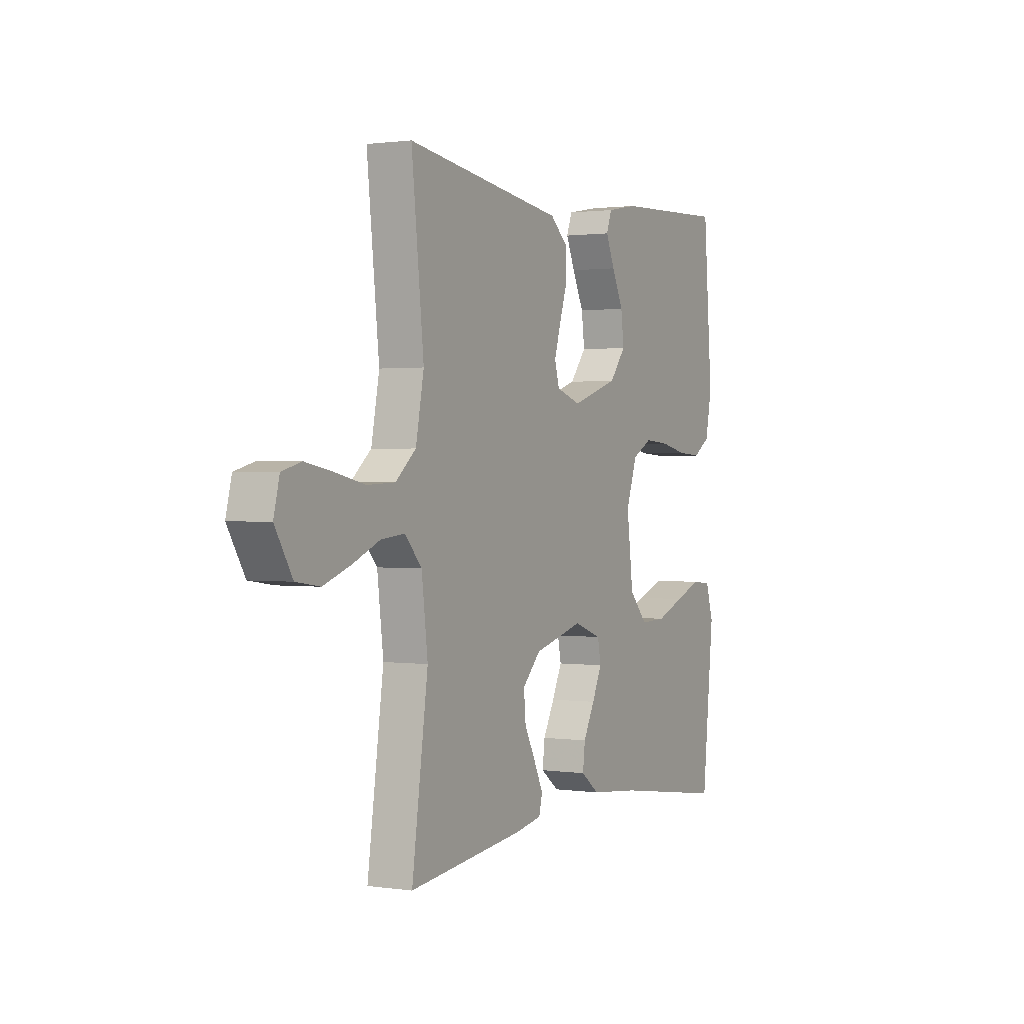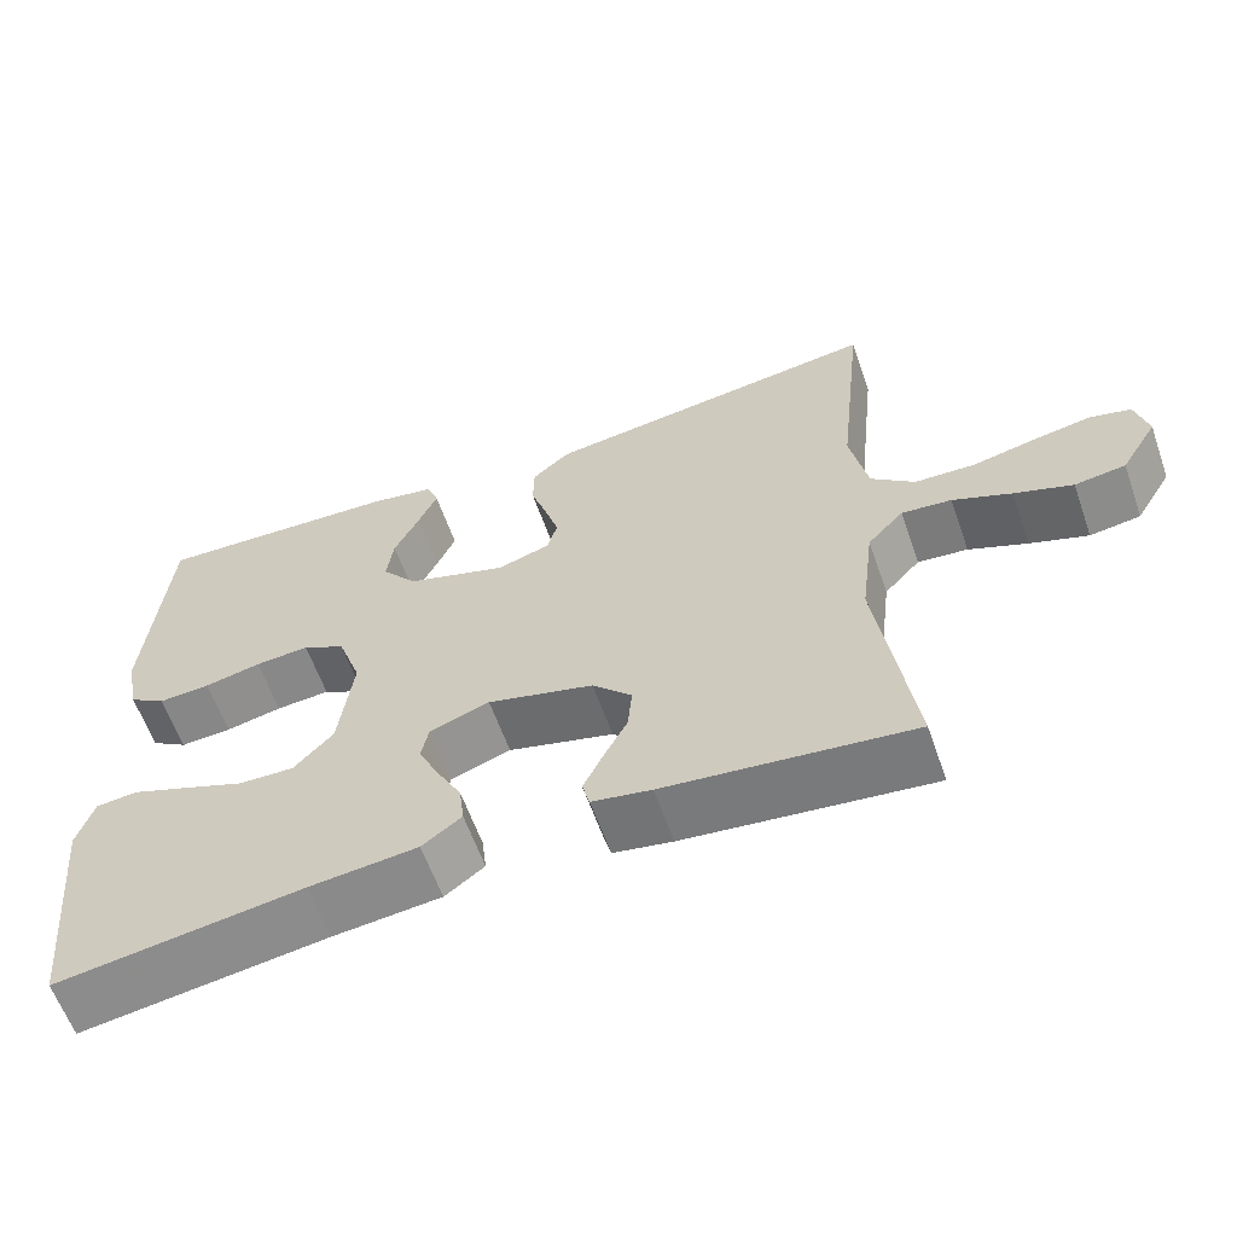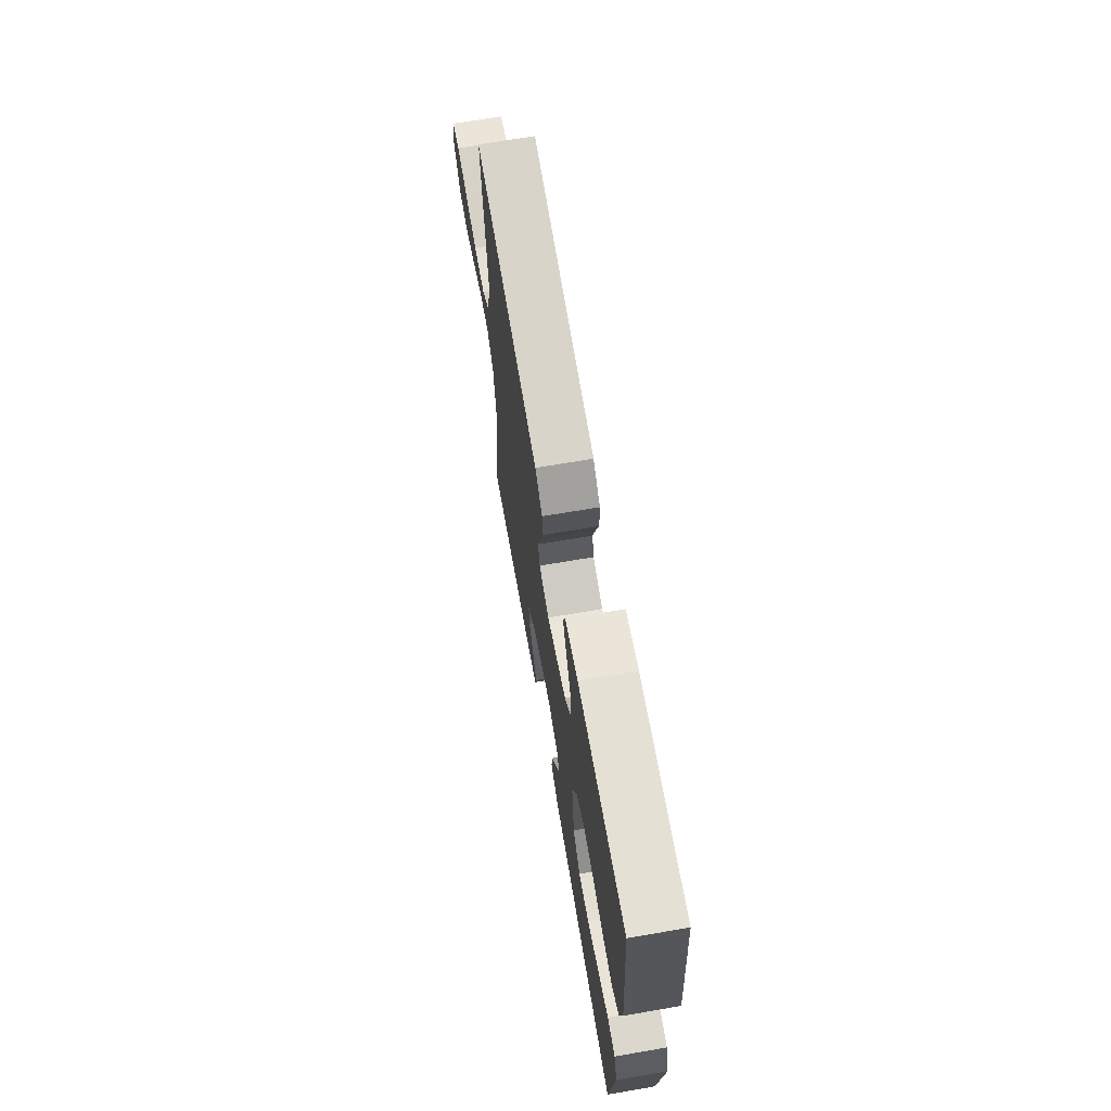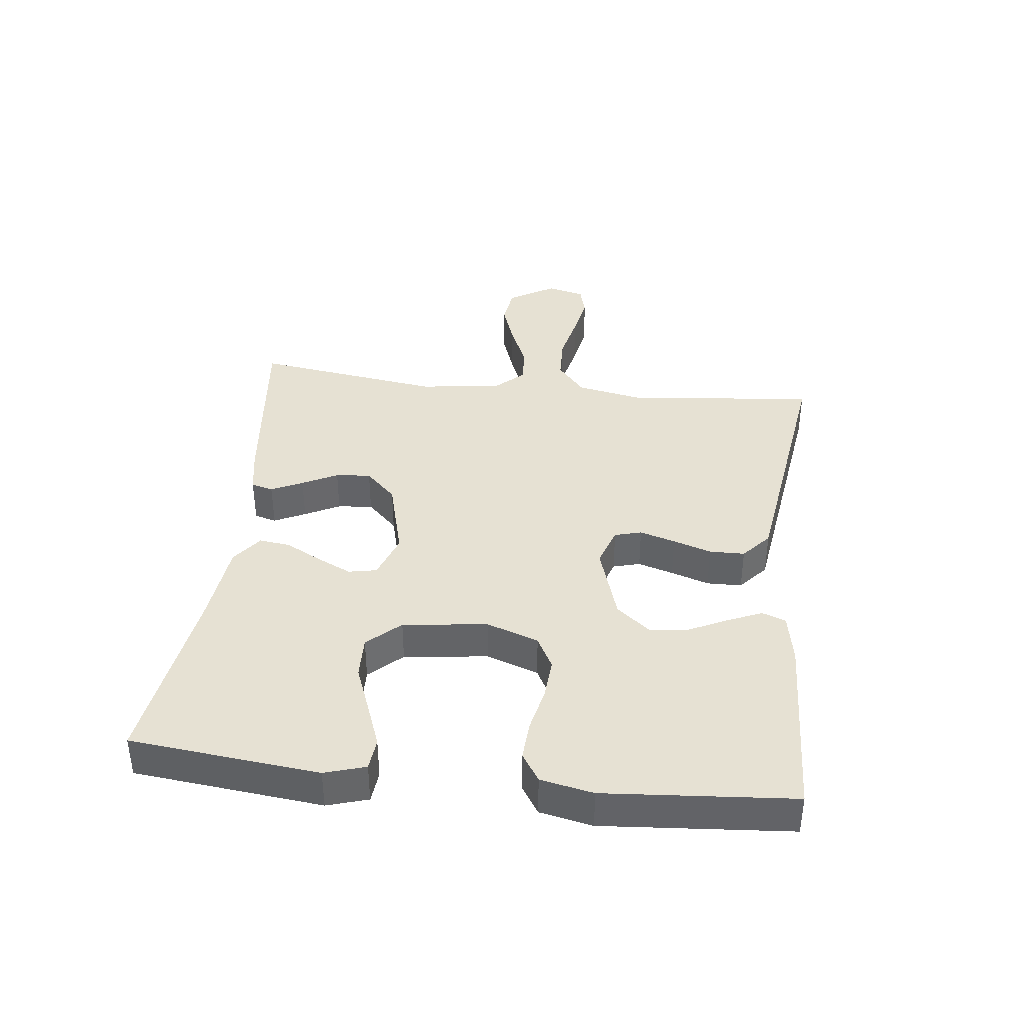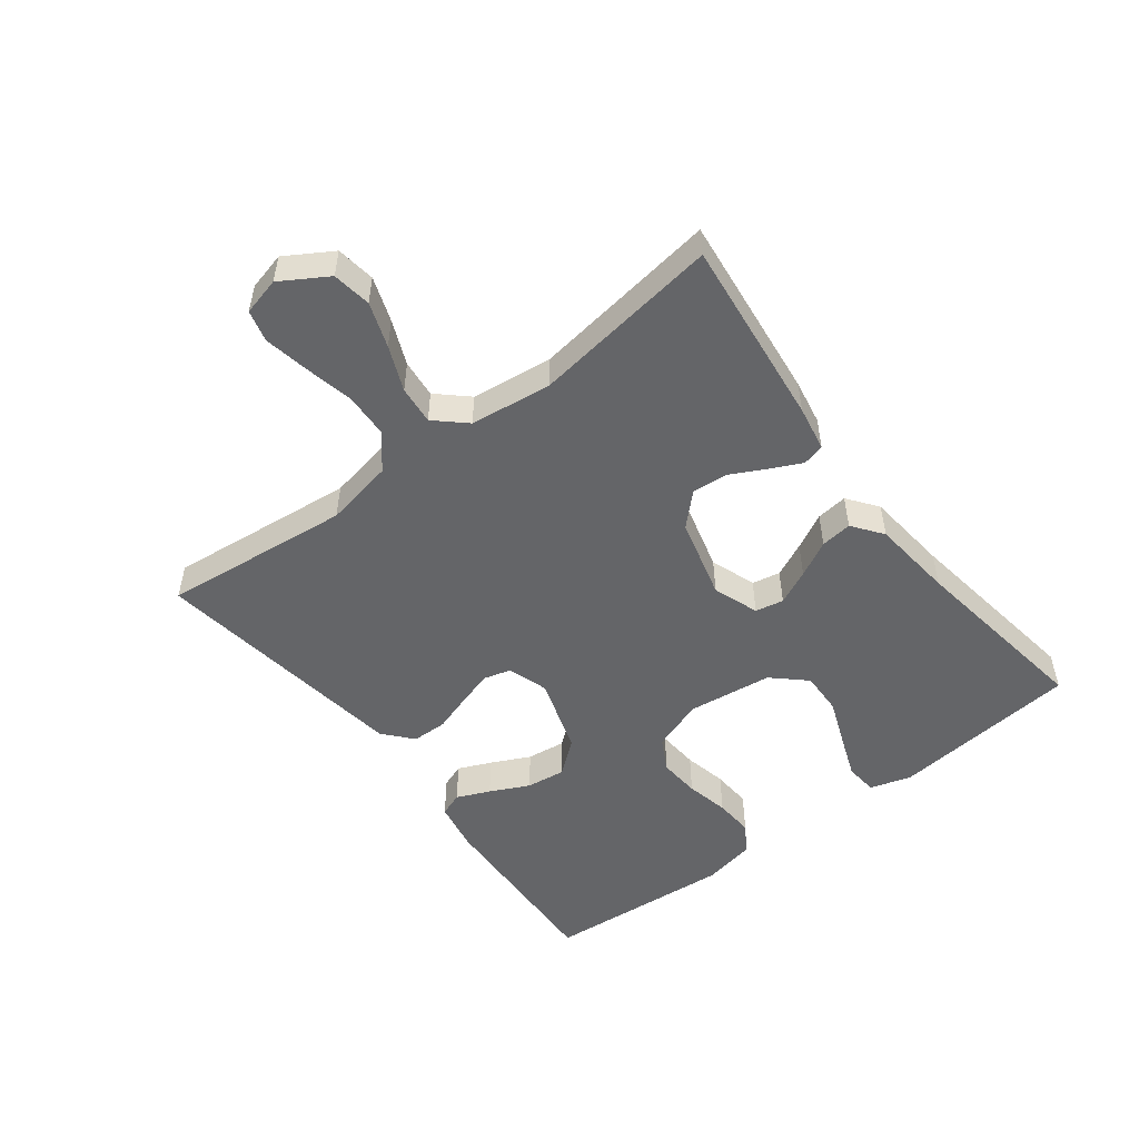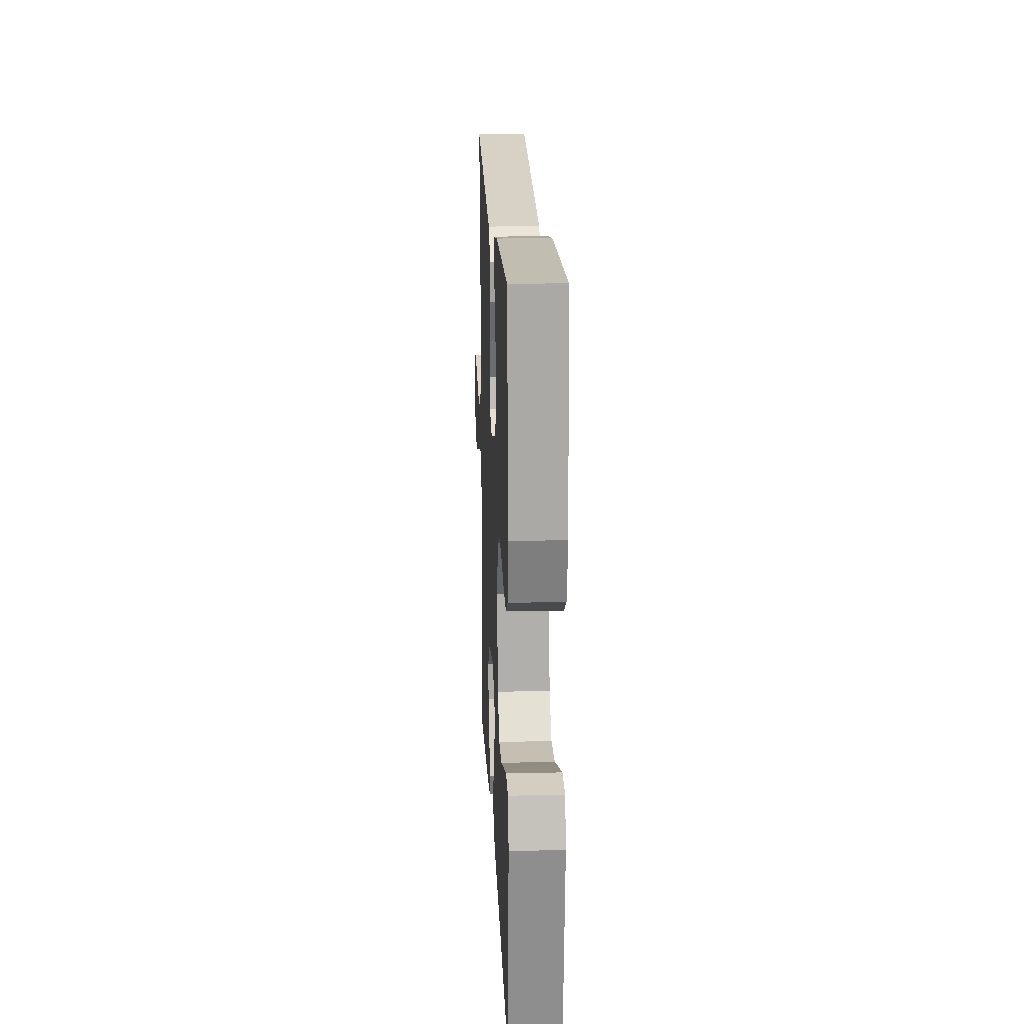
<metadata>
{"format":"obj","ext":"obj","renderer":"f3d","projection":"perspective","resolution":1024,"background":"white","views":[{"elev":1.1,"azim":117.9,"up":"+Z"},{"elev":-61.0,"azim":19.4,"up":"+Z"},{"elev":67.9,"azim":-99.8,"up":"+Z"},{"elev":38.8,"azim":-83.3,"up":"+Y"},{"elev":-51.5,"azim":127.4,"up":"+Y"},{"elev":19.3,"azim":-92.6,"up":"+Z"}]}
</metadata>
<code>
v 0.5 0.07 -0.5
v 0.2 0.07 -0.466
v 0.128 0.07 -0.453
v 0.119 0.07 -0.418
v 0.143 0.07 -0.368
v 0.172 0.07 -0.312
v 0.177 0.07 -0.256
v 0.129 0.07 -0.207
v 0 0.07 -0.173
v -0.073 0.07 -0.199
v -0.082 0.07 -0.244
v -0.056 0.07 -0.299
v -0.026 0.07 -0.356
v -0.02 0.07 -0.406
v -0.068 0.07 -0.442
v -0.2 0.07 -0.456
v -0.5 0.07 -0.5
v -0.531 0.07 -0.2
v -0.511 0.07 -0.135
v -0.46 0.07 -0.13
v -0.391 0.07 -0.156
v -0.316 0.07 -0.185
v -0.248 0.07 -0.187
v -0.2 0.07 -0.135
v -0.183 0.07 0
v -0.212 0.07 0.083
v -0.264 0.07 0.111
v -0.33 0.07 0.106
v -0.399 0.07 0.091
v -0.462 0.07 0.087
v -0.507 0.07 0.116
v -0.524 0.07 0.2
v -0.5 0.07 0.5
v -0.2 0.07 0.487
v -0.119 0.07 0.472
v -0.105 0.07 0.434
v -0.128 0.07 0.381
v -0.158 0.07 0.319
v -0.166 0.07 0.257
v -0.123 0.07 0.203
v 0 0.07 0.164
v 0.064 0.07 0.185
v 0.076 0.07 0.228
v 0.059 0.07 0.285
v 0.039 0.07 0.346
v 0.04 0.07 0.402
v 0.086 0.07 0.442
v 0.2 0.07 0.458
v 0.5 0.07 0.5
v 0.468 0.07 0.2
v 0.489 0.07 0.091
v 0.542 0.07 0.046
v 0.615 0.07 0.043
v 0.693 0.07 0.06
v 0.763 0.07 0.073
v 0.813 0.07 0.06
v 0.828 0.07 0
v 0.783 0.07 -0.074
v 0.721 0.07 -0.083
v 0.65 0.07 -0.058
v 0.579 0.07 -0.028
v 0.518 0.07 -0.022
v 0.474 0.07 -0.07
v 0.458 0.07 -0.2
v 0.5 0 -0.5
v 0.2 0 -0.466
v 0.128 0 -0.453
v 0.119 0 -0.418
v 0.143 0 -0.368
v 0.172 0 -0.312
v 0.177 0 -0.256
v 0.129 0 -0.207
v 0 0 -0.173
v -0.073 0 -0.199
v -0.082 0 -0.244
v -0.056 0 -0.299
v -0.026 0 -0.356
v -0.02 0 -0.406
v -0.068 0 -0.442
v -0.2 0 -0.456
v -0.5 0 -0.5
v -0.531 0 -0.2
v -0.511 0 -0.135
v -0.46 0 -0.13
v -0.391 0 -0.156
v -0.316 0 -0.185
v -0.248 0 -0.187
v -0.2 0 -0.135
v -0.183 0 0
v -0.212 0 0.083
v -0.264 0 0.111
v -0.33 0 0.106
v -0.399 0 0.091
v -0.462 0 0.087
v -0.507 0 0.116
v -0.524 0 0.2
v -0.5 0 0.5
v -0.2 0 0.487
v -0.119 0 0.472
v -0.105 0 0.434
v -0.128 0 0.381
v -0.158 0 0.319
v -0.166 0 0.257
v -0.123 0 0.203
v 0 0 0.164
v 0.064 0 0.185
v 0.076 0 0.228
v 0.059 0 0.285
v 0.039 0 0.346
v 0.04 0 0.402
v 0.086 0 0.442
v 0.2 0 0.458
v 0.5 0 0.5
v 0.468 0 0.2
v 0.489 0 0.091
v 0.542 0 0.046
v 0.615 0 0.043
v 0.693 0 0.06
v 0.763 0 0.073
v 0.813 0 0.06
v 0.828 0 0
v 0.783 0 -0.074
v 0.721 0 -0.083
v 0.65 0 -0.058
v 0.579 0 -0.028
v 0.518 0 -0.022
v 0.474 0 -0.07
v 0.458 0 -0.2
f 58 59 60 61
f 56 57 58 61
f 56 61 62
f 53 54 55 56
f 53 56 62
f 52 53 62
f 51 52 62 63
f 47 48 49 50
f 44 45 46 47
f 43 44 47 50
f 42 43 50 51
f 35 36 37 38
f 33 34 35 38
f 33 38 39
f 32 33 39 40
f 28 29 30 31
f 27 28 31 32
f 19 20 21 22
f 17 18 19 22
f 16 17 22 23
f 15 16 23 24
f 12 13 14 15
f 11 12 15 24
f 3 4 5 6
f 1 2 3 6
f 64 1 6 7
f 63 64 7 8
f 41 42 51 63
f 41 63 8 9
f 27 32 40 41
f 26 27 41
f 25 26 41 9
f 10 11 24 25
f 9 10 25
f 125 124 123 122
f 125 122 121 120
f 126 125 120
f 120 119 118 117
f 126 120 117
f 126 117 116
f 127 126 116 115
f 114 113 112 111
f 111 110 109 108
f 114 111 108 107
f 115 114 107 106
f 102 101 100 99
f 102 99 98 97
f 103 102 97
f 104 103 97 96
f 95 94 93 92
f 96 95 92 91
f 86 85 84 83
f 86 83 82 81
f 87 86 81 80
f 88 87 80 79
f 79 78 77 76
f 88 79 76 75
f 70 69 68 67
f 70 67 66 65
f 71 70 65 128
f 72 71 128 127
f 127 115 106 105
f 73 72 127 105
f 105 104 96 91
f 105 91 90
f 73 105 90 89
f 89 88 75 74
f 89 74 73
f 1 65 66 2
f 2 66 67 3
f 3 67 68 4
f 4 68 69 5
f 5 69 70 6
f 6 70 71 7
f 7 71 72 8
f 8 72 73 9
f 9 73 74 10
f 10 74 75 11
f 11 75 76 12
f 12 76 77 13
f 13 77 78 14
f 14 78 79 15
f 15 79 80 16
f 16 80 81 17
f 17 81 82 18
f 18 82 83 19
f 19 83 84 20
f 20 84 85 21
f 21 85 86 22
f 22 86 87 23
f 23 87 88 24
f 24 88 89 25
f 25 89 90 26
f 26 90 91 27
f 27 91 92 28
f 28 92 93 29
f 29 93 94 30
f 30 94 95 31
f 31 95 96 32
f 32 96 97 33
f 33 97 98 34
f 34 98 99 35
f 35 99 100 36
f 36 100 101 37
f 37 101 102 38
f 38 102 103 39
f 39 103 104 40
f 40 104 105 41
f 41 105 106 42
f 42 106 107 43
f 43 107 108 44
f 44 108 109 45
f 45 109 110 46
f 46 110 111 47
f 47 111 112 48
f 48 112 113 49
f 49 113 114 50
f 50 114 115 51
f 51 115 116 52
f 52 116 117 53
f 53 117 118 54
f 54 118 119 55
f 55 119 120 56
f 56 120 121 57
f 57 121 122 58
f 58 122 123 59
f 59 123 124 60
f 60 124 125 61
f 61 125 126 62
f 62 126 127 63
f 63 127 128 64
f 64 128 65 1

</code>
